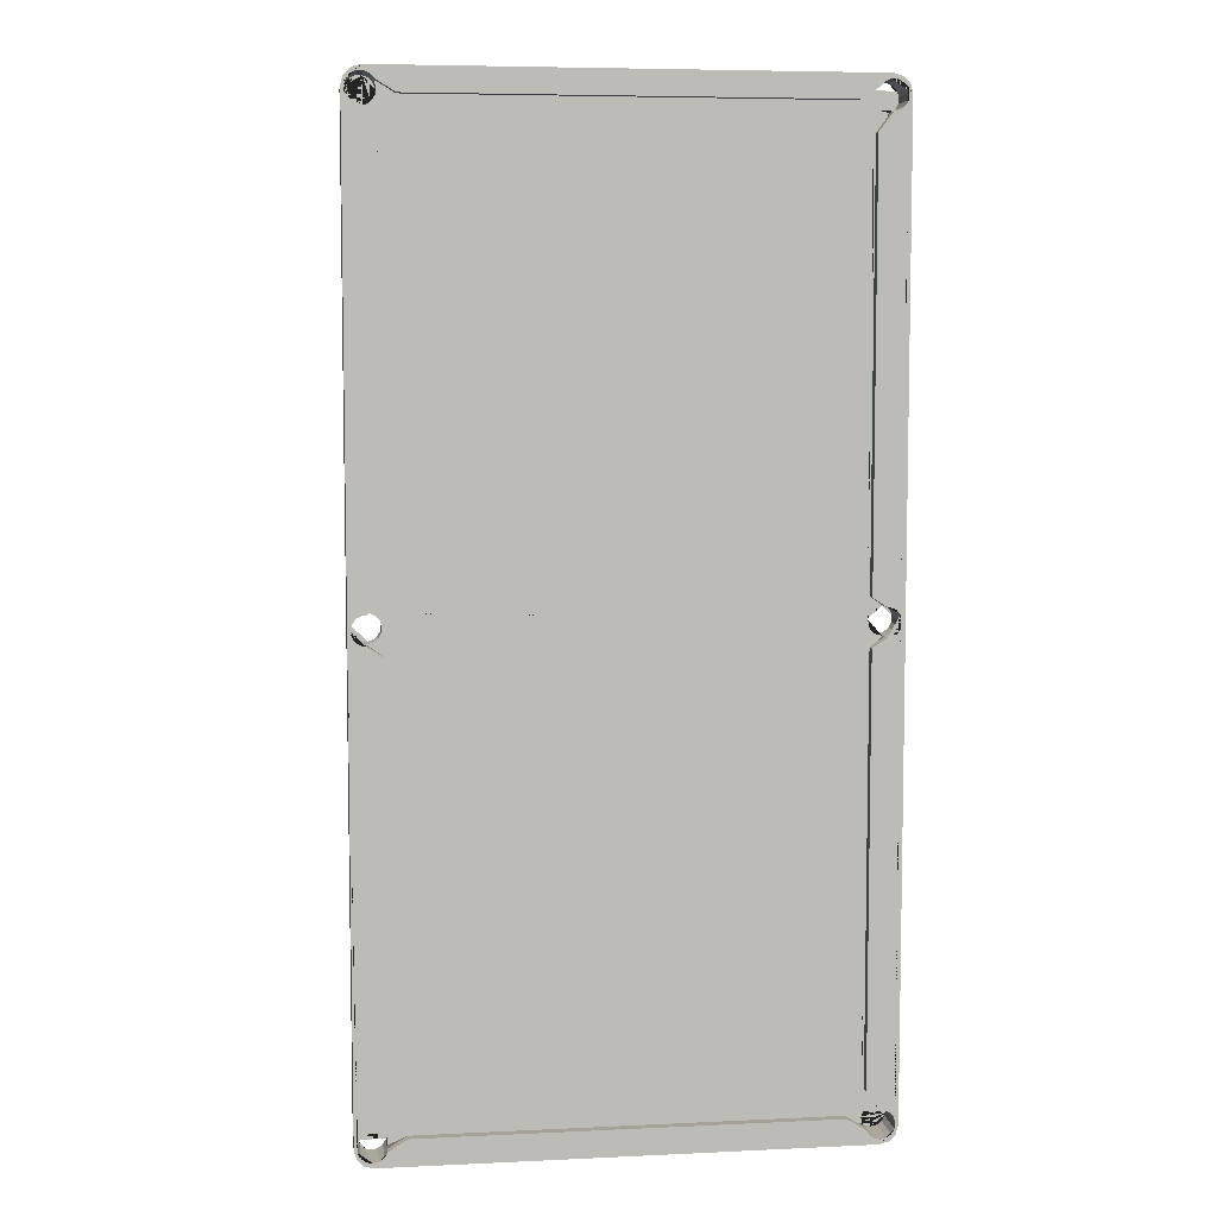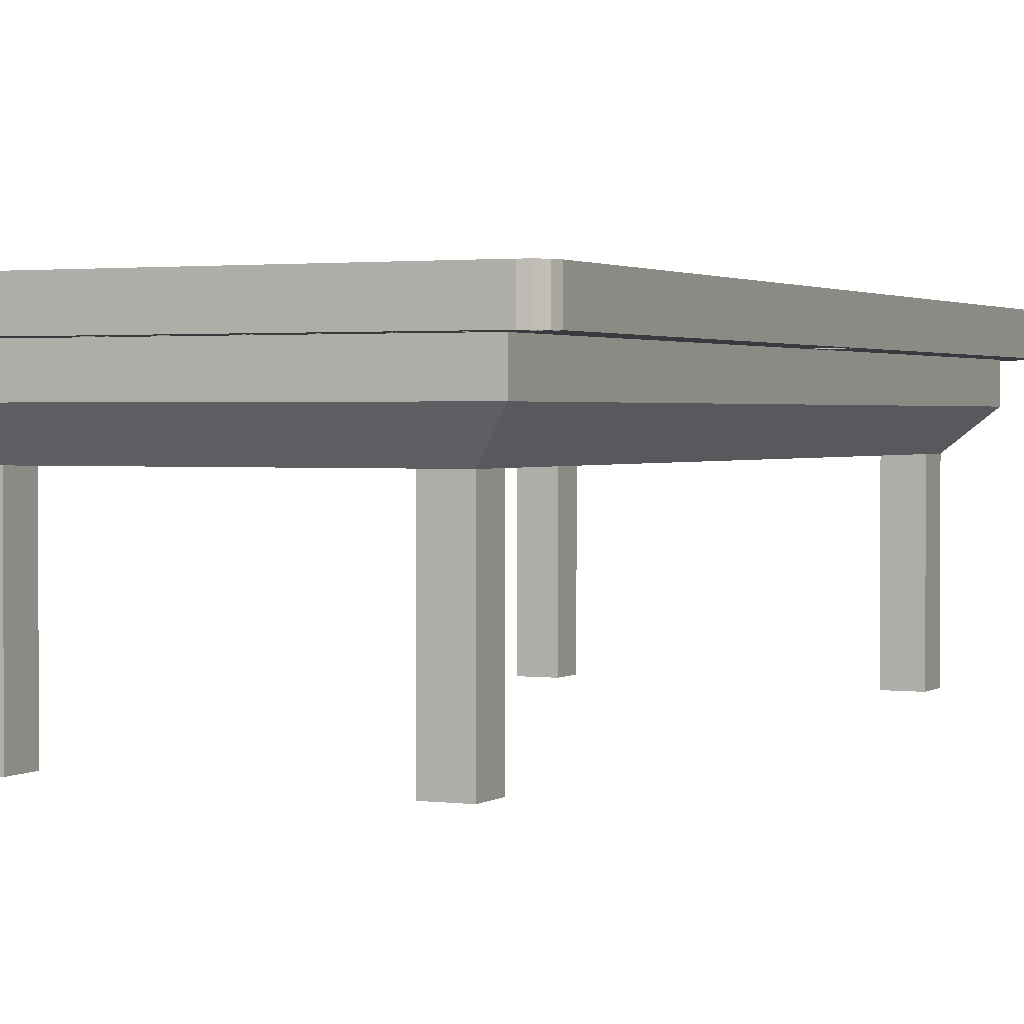
<metadata>
{"format":"obj","ext":"obj","renderer":"f3d","projection":"perspective","resolution":1024,"background":"white","views":[{"elev":6.4,"azim":172.2,"up":"+Z"},{"elev":1.7,"azim":-154.7,"up":"+Y"}]}
</metadata>
<code>
o legs_Cube.001
v 0.474 -0.1986 1.03
v 0.574 0.001415 1.23
v 0.3709 -0.1986 -1.022
v 0.3709 -0.1986 -1.122
v 0.374 -0.1986 1.13
v 0.374 -0.1986 1.03
v 0.5709 -0.09859 -1.222
v 0.574 -0.09859 1.23
v -0.574 0.001415 1.23
v 0.5709 0.001415 -1.222
v -0.574 -0.09859 1.23
v -0.5709 -0.09859 -1.222
v 0.474 -0.1986 1.13
v 0.4709 -0.1986 -1.122
v 0.4709 -0.1986 -1.022
v -0.3709 -0.1986 -1.022
v -0.3709 -0.1986 -1.122
v -0.374 -0.1986 1.13
v -0.374 -0.1986 1.03
v -0.5709 0.001415 -1.222
v -0.4709 -0.1986 -1.022
v -0.4709 -0.1986 -1.122
v -0.474 -0.1986 1.13
v -0.474 -0.1986 1.03
v 0.3709 -0.6986 -1.122
v 0.3709 -0.6986 -1.022
v 0.374 -0.6986 1.03
v 0.374 -0.6986 1.13
v 0.474 -0.6986 1.03
v 0.474 -0.6986 1.13
v 0.4709 -0.6986 -1.122
v 0.4709 -0.6986 -1.022
v -0.4709 -0.6986 -1.022
v -0.3709 -0.6986 -1.022
v -0.4709 -0.6986 -1.122
v -0.3709 -0.6986 -1.122
v -0.474 -0.6986 1.13
v -0.374 -0.6986 1.13
v -0.474 -0.6986 1.03
v -0.374 -0.6986 1.03
f 13 1 8
f 10 2 8 7
f 15 14 7
f 9 20 12 11
f 1 15 7 8
f 9 2 10 20
f 19 16 3 6
f 20 10 7 12
f 11 18 5 8
f 16 17 4 3
f 17 12 7 4
f 18 19 6 5
f 6 3 15 1
f 8 5 13
f 1 13 30 29
f 4 7 14
f 4 14 31 25
f 22 12 17
f 17 16 34 36
f 11 23 18
f 24 21 16 19
f 2 9 11 8
f 11 12 21 24
f 12 22 21
f 11 24 23
f 26 25 31 32
f 28 27 29 30
f 37 39 40 38
f 33 35 36 34
f 3 4 25 26
f 24 19 40 39
f 16 21 33 34
f 15 3 26 32
f 23 24 39 37
f 6 1 29 27
f 13 5 28 30
f 18 23 37 38
f 22 17 36 35
f 19 18 38 40
f 14 15 32 31
f 5 6 27 28
f 21 22 35 33
o table_Cube
v 0.6808 0.001415 0.003983
v -0.6808 0.001415 0.003982
v 0.6287 0.05142 1.307
v 0.6324 0.001415 1.307
v 0.6711 0.001415 1.258
v 0.6711 0.05142 1.258
v 0.6727 0.001415 1.274
v 0.6727 0.05142 1.274
v 0.6678 0.001415 1.289
v 0.6678 0.05142 1.289
v 0.6572 0.001415 1.301
v 0.6572 0.05142 1.301
v 0.6502 0.05142 1.304
v 0.6269 0.001415 1.307
v 0.6269 0.05142 1.307
v 0.6427 0.001415 1.307
v 0.6427 0.05142 1.307
v 0.6124 0.001415 1.301
v 0.6124 0.05142 1.301
v 0.6018 0.001415 1.289
v 0.6018 0.05142 1.289
v 0.5969 0.001415 1.274
v 0.5986 0.001415 1.258
v 0.5986 0.05142 1.258
v 0.5969 0.05142 1.274
v -0.5969 0.001415 1.274
v -0.5969 0.05142 1.274
v -0.6124 0.001415 1.301
v -0.6124 0.05142 1.301
v -0.6018 0.001415 1.289
v -0.6018 0.05142 1.289
v -0.5986 0.001415 1.258
v -0.5986 0.05142 1.258
v -0.6269 0.001415 1.307
v -0.6269 0.05142 1.307
v -0.6427 0.001415 1.307
v -0.6427 0.05142 1.307
v -0.6572 0.001415 1.301
v -0.6572 0.05142 1.301
v -0.6678 0.05142 1.289
v -0.6502 0.05142 1.304
v -0.6727 0.001415 1.274
v -0.6727 0.05142 1.274
v -0.6711 0.001415 1.258
v -0.6711 0.05142 1.258
v 0.6572 0.001415 0.03083
v 0.6572 0.05142 0.03083
v 0.6631 0.001415 1.245
v 0.6631 0.05142 1.245
v 0.6678 0.001415 0.01905
v 0.6678 0.05142 0.01905
v 0.6427 0.001415 0.03727
v 0.6427 0.05142 0.03727
v 0.6503 0.001415 1.235
v 0.6503 0.05142 1.235
v 0.6269 0.001415 0.03727
v 0.6269 0.05142 0.03727
v 0.6348 0.05142 0.03727
v 0.6348 0.001415 1.232
v 0.6348 0.05142 1.232
v 0.6124 0.001415 0.03083
v 0.6124 0.05142 0.03083
v 0.6193 0.001415 1.235
v 0.6193 0.05142 1.235
v 0.6065 0.001415 1.245
v 0.6065 0.05142 1.245
v -0.6018 0.001415 0.01905
v -0.6018 0.05142 0.01905
v 0.6018 0.001415 0.01905
v 0.6018 0.05142 0.01905
v -0.6065 0.001415 1.245
v -0.6065 0.05142 1.245
v -0.6124 0.001415 0.03082
v -0.6124 0.05142 0.03082
v -0.6269 0.001415 0.03727
v -0.6269 0.05142 0.03727
v -0.6348 0.001415 1.232
v -0.6348 0.05142 1.232
v -0.6193 0.001415 1.235
v -0.6193 0.05142 1.235
v -0.6427 0.001415 0.03727
v -0.6427 0.05142 0.03727
v -0.6348 0.05142 0.03727
v -0.6503 0.001415 1.235
v -0.6503 0.05142 1.235
v -0.6572 0.001415 0.03082
v -0.6572 0.05142 0.03082
v -0.6678 0.001415 0.01905
v -0.6678 0.05142 0.01905
v -0.6631 0.001415 1.245
v -0.6631 0.05142 1.245
v 0.6711 0.001415 -0.01177
v 0.6711 0.05142 -0.01177
v 0.6727 0.001415 0.003983
v 0.6727 0.05142 0.003983
v 0.6503 0.001415 -0.03481
v 0.6503 0.05142 -0.03481
v 0.6631 0.001415 -0.02549
v 0.6631 0.05142 -0.02549
v 0.6065 0.001415 -0.02549
v 0.6065 0.05142 -0.02549
v 0.5986 0.001415 -0.01177
v 0.5986 0.05142 -0.01177
v 0.6193 0.001415 -0.03481
v 0.6193 0.05142 -0.03481
v 0.5969 0.001415 0.003983
v 0.5969 0.05142 0.003983
v 0.5518 0.05142 1.278
v -0.5986 0.001415 -0.01177
v -0.5986 0.05142 -0.01177
v -0.6065 0.001415 -0.02549
v -0.6065 0.05142 -0.02549
v -0.5969 0.001415 0.003982
v 0.5518 0.07641 1.258
v -0.5969 0.05142 0.003982
v -0.6193 0.001415 -0.03481
v -0.6193 0.05142 -0.03481
v -0.6711 0.001415 -0.01177
v -0.6711 0.05142 -0.01177
v -0.6727 0.001415 0.003982
v -0.6727 0.05142 0.003982
v -0.6631 0.001415 -0.02549
v -0.6631 0.05142 -0.02549
v -0.6503 0.001415 -0.03481
v -0.6503 0.05142 -0.03481
v 0.6678 0.001415 -1.251
v 0.6678 0.05142 -1.251
v 0.6727 0.001415 -1.266
v 0.6727 0.05142 -1.266
v 0.6572 0.001415 -1.239
v 0.6572 0.05142 -1.239
v 0.6427 0.001415 -1.233
v 0.6427 0.05142 -1.233
v 0.6348 0.001415 -0.0381
v 0.6348 0.05142 -0.0381
v 0.6269 0.001415 -1.233
v 0.6269 0.05142 -1.233
v 0.6348 0.05142 -1.233
v 0.6124 0.001415 -1.239
v 0.6124 0.05142 -1.239
v 0.6018 0.001415 -1.251
v 0.6018 0.05142 -1.251
v 0.5969 0.001415 -1.266
v 0.5969 0.05142 -1.266
v 0.5986 0.001415 -1.282
v 0.5986 0.05142 -1.282
v -0.5969 0.001415 -1.266
v -0.5969 0.05142 -1.266
v -0.6018 0.001415 -1.251
v -0.6018 0.05142 -1.251
v -0.6124 0.001415 -1.239
v -0.6124 0.05142 -1.239
v -0.6269 0.001415 -1.233
v -0.6269 0.05142 -1.233
v -0.6348 0.05142 -0.0381
v -0.6348 0.001415 -0.0381
v -0.6348 0.05142 -1.233
v -0.6427 0.001415 -1.233
v -0.6427 0.05142 -1.233
v -0.6678 0.001415 -1.251
v -0.6678 0.05142 -1.251
v -0.6727 0.001415 -1.266
v -0.6727 0.05142 -1.266
v -0.6572 0.001415 -1.239
v -0.6572 0.05142 -1.239
v 0.6711 0.001415 -1.282
v 0.6711 0.05142 -1.282
v 0.6631 0.001415 -1.296
v 0.6631 0.05142 -1.296
v 0.6193 0.001415 -1.305
v 0.6193 0.05142 -1.305
v 0.6503 0.001415 -1.305
v 0.6503 0.05142 -1.305
v 0.6505 0.05142 -1.305
v 0.6065 0.001415 -1.296
v 0.6065 0.05142 -1.296
v -0.5986 0.001415 -1.282
v -0.5986 0.05142 -1.282
v -0.6065 0.001415 -1.296
v -0.6065 0.05142 -1.296
v -0.6711 0.001415 -1.282
v -0.6711 0.05142 -1.282
v -0.6631 0.001415 -1.296
v -0.6631 0.05142 -1.296
v -0.6193 0.001415 -1.305
v -0.6193 0.05142 -1.305
v 0.6348 0.001415 -1.308
v 0.6348 0.05142 -1.308
v -0.6503 0.001415 -1.305
v -0.6505 0.05142 -1.305
v -0.6503 0.05142 -1.305
v -0.6348 0.001415 -1.308
v -0.6348 0.05142 -1.308
v 0.6808 0.1014 0.003983
v -0.6502 0.1014 1.304
v -0.6505 0.1014 -1.305
v 0.6711 0.1014 1.258
v 0.6727 0.1014 1.274
v 0.6678 0.1014 1.289
v 0.6572 0.1014 1.301
v 0.6502 0.1014 1.304
v 0.6427 0.1014 1.307
v 0.6269 0.1014 1.307
v 0.6124 0.1014 1.301
v 0.6018 0.1014 1.289
v -0.6018 0.1014 1.289
v -0.6124 0.1014 1.301
v -0.6269 0.1014 1.307
v -0.6427 0.1014 1.307
v -0.6572 0.1014 1.301
v -0.6678 0.1014 1.289
v -0.6727 0.1014 1.274
v -0.6711 0.1014 1.258
v 0.6678 0.1014 0.01905
v 0.6572 0.1014 0.03083
v 0.6631 0.1014 1.245
v 0.6427 0.1014 0.03727
v 0.6503 0.1014 1.235
v 0.6348 0.1014 0.03727
v 0.6348 0.1014 1.232
v -0.6348 0.1014 0.03727
v -0.6427 0.1014 0.03727
v -0.6348 0.1014 1.232
v -0.6503 0.1014 1.235
v -0.6572 0.1014 0.03082
v -0.6678 0.1014 0.01905
v -0.6631 0.1014 1.245
v 0.6727 0.1014 0.003983
v 0.6711 0.1014 -0.01177
v 0.6631 0.1014 -0.02549
v 0.6503 0.1014 -0.03481
v -0.6711 0.1014 -0.01177
v -0.6727 0.1014 0.003982
v -0.6631 0.1014 -0.02549
v -0.6503 0.1014 -0.03481
v 0.6727 0.1014 -1.266
v 0.6678 0.1014 -1.251
v 0.6572 0.1014 -1.239
v 0.6427 0.1014 -1.233
v 0.6348 0.1014 -0.0381
v 0.6348 0.1014 -1.233
v 0.5986 0.1014 -1.282
v -0.6348 0.1014 -1.233
v -0.6427 0.1014 -1.233
v -0.6678 0.1014 -1.251
v -0.6727 0.1014 -1.266
v -0.6572 0.1014 -1.239
v -0.6348 0.1014 -0.0381
v 0.6711 0.1014 -1.282
v 0.6505 0.1014 -1.305
v 0.6631 0.1014 -1.296
v 0.6065 0.1014 -1.296
v 0.6193 0.1014 -1.305
v 0.6503 0.1014 -1.305
v -0.6711 0.1014 -1.282
v -0.6065 0.1014 -1.296
v -0.5986 0.1014 -1.282
v -0.6631 0.1014 -1.296
v 0.6348 0.1014 -1.308
v -0.6193 0.1014 -1.305
v -0.6503 0.1014 -1.305
v -0.6348 0.1014 -1.308
v 0.6572 0.07641 -1.239
v 0.6427 0.07641 -1.233
v 0.6348 0.07641 1.232
v 0.6503 0.07641 1.235
v 0.6503 0.07641 -1.305
v 0.6348 0.07641 -1.308
v -0.6727 0.07641 -1.266
v -0.6678 0.07641 -1.251
v -0.6269 0.07641 1.307
v -0.6124 0.07641 1.301
v -0.6678 0.07641 0.01905
v -0.6572 0.07641 0.03082
v 0.6503 0.07641 -0.03481
v 0.6348 0.07641 -0.0381
v -0.6427 0.07641 0.03727
v 0.6193 0.07641 -1.305
v -0.6572 0.07641 -1.239
v -0.6427 0.07641 1.307
v -0.6065 0.07641 -1.296
v -0.6193 0.07641 -1.305
v -0.6427 0.07641 -1.233
v -0.6348 0.07641 -1.233
v -0.6348 0.07641 -0.0381
v 0.6348 0.07641 -1.233
v -0.6503 0.07641 1.235
v -0.6631 0.07641 1.245
v -0.6503 0.07641 -0.03481
v -0.6678 0.07641 1.289
v -0.6572 0.07641 1.301
v 0.6727 0.07641 1.274
v 0.6711 0.07641 1.258
v -0.6505 0.07641 -1.305
v -0.6631 0.07641 -1.296
v -0.6502 0.07641 1.304
v 0.6678 0.07641 1.289
v -0.6711 0.07641 1.258
v -0.6503 0.07641 -1.305
v 0.6678 0.07641 0.01905
v 0.6727 0.07641 -1.266
v 0.6711 0.07641 -1.282
v 0.6502 0.07641 1.304
v 0.6572 0.07641 1.301
v -0.6348 0.07641 -1.308
v 0.6727 0.07641 0.003983
v 0.6711 0.07641 -0.01177
v 0.6631 0.07641 -1.296
v 0.6505 0.07641 -1.305
v -0.6727 0.07641 1.274
v 0.6269 0.07641 1.307
v 0.6427 0.07641 1.307
v -0.6711 0.07641 -0.01177
v 0.6018 0.07641 1.289
v -0.6018 0.07641 1.289
v 0.5986 0.07641 -1.282
v -0.6727 0.07641 0.003982
v 0.6631 0.07641 -0.02549
v 0.6065 0.07641 -1.296
v 0.6572 0.07641 0.03083
v -0.5986 0.07641 -1.282
v 0.6631 0.07641 1.245
v 0.6124 0.07641 1.301
v -0.6631 0.07641 -0.02549
v 0.6427 0.07641 0.03727
v -0.6348 0.07641 0.03727
v -0.6711 0.07641 -1.282
v 0.6678 0.07641 -1.251
v 0.6348 0.07641 0.03727
v -0.6348 0.07641 1.232
v -0.6169 0.05142 -0.0631
v -0.6169 0.05142 -1.183
v -0.6169 0.05142 1.182
v -0.6169 0.05142 0.06227
v -0.5969 0.1014 -0.0631
v -0.5969 0.1014 -1.183
v -0.5969 0.1014 1.182
v -0.5969 0.1014 0.06227
v -0.5969 0.07641 -1.183
v -0.5969 0.07641 -0.0631
v -0.5969 0.07641 0.06227
v -0.5969 0.07641 1.182
v 0.6169 0.05142 0.06227
v 0.6169 0.05142 1.182
v 0.6169 0.05142 -1.183
v 0.6169 0.05142 -0.0631
v 0.5969 0.07641 1.182
v 0.5969 0.1014 0.06227
v 0.5969 0.1014 1.182
v 0.5969 0.1014 -1.183
v 0.5969 0.1014 -0.0631
v 0.5969 0.07641 -0.0631
v 0.5969 0.07641 -1.183
v 0.5969 0.07641 0.06227
v -0.5518 0.07641 1.258
v -0.5518 0.1014 1.258
v 0.5518 0.1014 1.258
v -0.5518 0.05142 1.278
v 0.5486 0.07641 -1.251
v 0.5486 0.1014 -1.251
v -0.5486 0.07641 -1.251
v -0.5486 0.05142 -1.271
v 0.5486 0.05142 -1.271
v -0.5486 0.1014 -1.251
v -0.6678 0.001415 1.289
v 0.6308 0.001415 -1.321
v 0.6808 0.001415 -1.273
v 0.6558 0.001415 -1.315
v 0.6741 0.001415 -1.297
v 0.6308 0.1014 1.321
v 0.6808 0.1014 1.273
v 0.6558 0.1014 1.315
v 0.6741 0.1014 1.297
v -0.6808 0.1014 -1.273
v -0.6308 0.1014 -1.321
v -0.6558 0.1014 -1.315
v -0.6741 0.1014 -1.297
v -0.6308 0.001415 -1.321
v -0.6808 0.001415 -1.273
v -0.6741 0.001415 -1.297
v -0.6558 0.001415 -1.315
v 0.6308 0.001415 1.321
v 0.6808 0.001415 1.273
v 0.6741 0.001415 1.297
v 0.6558 0.001415 1.315
v 0.6308 0.1014 -1.321
v 0.6808 0.1014 -1.273
v 0.6741 0.1014 -1.297
v 0.6558 0.1014 -1.315
v -0.6808 0.001415 1.273
v -0.6308 0.001415 1.321
v -0.6558 0.001415 1.315
v -0.6741 0.001415 1.297
v -0.6808 0.1014 1.273
v -0.6308 0.1014 1.321
v -0.6741 0.1014 1.297
v -0.6558 0.1014 1.315
f 312 311 248 247
f 54 422 431 74 68 70 66 72 111 119 117 124 130 84 82 405 430 42 160 128 126 121 115 113 107 153 146 109 101 96 92 86 90 134 41 423 49 47 45 88 94 99 103 105 63 62 60 58
f 310 309 286 285
f 308 307 294 299
f 303 304 279 278
f 435 431 422 410
f 305 306 258 260
f 198 199 197 194 193
f 128 129 127 126
f 124 125 131 130
f 70 71 67 66
f 176 177 178 173 172
f 68 69 71 70
f 206 207 209 208
f 49 50 48 47
f 144 145 141 140
f 142 143 147 146
f 88 89 95 94
f 58 59 55 54
f 223 224 222 221
f 119 120 118 117
f 90 91 135 134
f 156 157 195 196
f 164 165 163 162
f 44 43 57 56
f 96 97 98 93 92
f 179 180 177 176
f 74 75 69 68
f 159 353 357 161
f 217 218 220 219
f 63 64 65 62
f 130 131 85 84
f 105 106 64 63
f 94 95 100 99
f 113 114 108 107
f 51 52 50 49
f 187 188 218 217
f 183 184 182 181
f 109 110 102 101
f 72 73 112 111
f 99 100 104 103
f 117 118 125 124
f 215 216 186 185
f 225 226 233 232
f 232 233 231 229
f 151 152 157 156
f 136 137 175 174
f 174 175 145 144
f 172 173 171 170
f 162 163 159 158
f 115 116 114 113
f 107 108 155 153
f 153 155 150 149
f 191 192 190 189
f 168 169 207 206
f 166 167 169 168
f 76 77 75 74
f 181 182 180 179
f 132 133 139 138
f 78 79 81 77 76
f 185 186 184 183
f 204 205 199 198
f 160 161 129 128
f 47 48 46 45
f 84 85 83 82
f 140 141 143 142
f 134 135 133 132
f 121 122 123 116 115
f 405 80 79 78
f 210 211 216 215
f 66 67 73 72
f 189 190 188 187
f 86 87 91 90
f 202 203 201 200
f 146 147 110 109
f 60 61 59 58
f 103 104 106 105
f 170 171 167 166
f 149 150 152 151
f 82 83 80 405
f 138 139 137 136
f 219 220 226 225
f 196 195 165 164
f 111 112 120 119
f 62 65 61 60
f 227 228 211 210
f 56 57 53 52 51
f 126 127 122 121
f 101 102 97 96
f 45 46 89 88
f 221 222 203 202
f 208 209 214 213 212
f 229 231 230 224 223
f 200 201 205 204
f 193 194 192 191
f 212 213 228 227
f 92 93 87 86
f 426 406 418 415
f 357 353 272 273
f 426 415 302 300 296 297 282 292 293 299
f 434 436 437 435 248 249 235 250 251
f 314 313 266 265
f 316 315 271 280
f 317 314 265 262
f 318 308 299 293
f 319 310 285 287
f 311 320 249 248
f 322 321 296 300
f 323 319 287 284
f 304 326 281 279
f 328 327 264 267
f 329 325 288 275
f 331 330 251 250
f 333 332 238 237
f 335 334 236 298
f 336 331 250 235
f 332 337 239 238
f 338 328 267 253
f 334 339 301 236
f 346 340 254 268
f 342 341 276 289
f 320 336 235 249
f 344 343 241 240
f 345 322 300 302
f 347 346 268 269
f 349 348 291 290
f 337 344 240 239
f 339 345 302 301
f 330 350 252 251
f 352 351 243 242
f 158 159 161 160
f 348 342 289 291
f 350 338 253 252
f 343 352 242 241
f 358 347 269 270
f 359 318 293 292
f 340 360 255 254
f 307 349 290 294
f 362 333 237 256
f 363 354 245 244
f 364 329 275 274
f 315 358 270 271
f 351 363 244 243
f 313 357 273 266
f 356 359 292 282
f 353 364 274 272
f 360 365 257 255
f 366 317 262 261
f 309 367 295 286
f 306 362 256 258
f 341 368 277 276
f 321 361 297 296
f 355 312 247 246
f 368 303 278 277
f 367 335 298 295
f 365 369 259 257
f 324 323 284 283
f 410 412 413 411 239 240 241 242 243
f 327 370 263 264
f 125 118 370 327
f 197 199 323 324
f 93 98 369 365
f 222 224 335 367
f 167 171 303 368
f 71 69 312 355
f 220 218 361 321
f 169 167 368 341
f 95 89 362 306
f 203 222 367 309
f 123 122 317 366
f 87 93 365 360
f 159 163 364 353
f 186 216 359 356
f 129 161 357 313
f 55 59 363 351
f 137 139 358 315
f 163 165 329 364
f 59 61 354 363
f 89 46 333 362
f 213 214 349 307
f 91 87 360 340
f 216 211 318 359
f 139 133 347 358
f 53 57 352 343
f 83 85 338 350
f 209 207 342 348
f 427 428 429 426 299 294 290 291 289
f 43 55 351
f 80 83 350 330
f 231 233 345 339
f 50 52 344 337
f 214 209 348 349
f 133 135 346 347
f 233 226 322 345
f 52 53 343 344
f 77 81 336 320
f 207 169 341 342
f 135 91 340 346
f 230 231 339 334
f 85 131 328 338
f 48 50 337 332
f 81 79 331 336
f 224 230 334 335
f 46 48 332 333
f 79 80 330 331
f 165 195 325 329
f 131 125 327 328
f 173 178 326 304
f 199 205 319 323
f 226 220 321 322
f 75 77 320 311
f 205 201 310 319
f 211 228 308 318
f 122 127 314 317
f 175 137 315 316
f 127 129 313 314
f 100 95 306 305
f 171 173 304 303
f 228 213 307 308
f 201 203 309 310
f 69 75 311 312
f 406 408 409 407 206 208 212 227
f 54 55 43 44
f 234 427 289 276 277 278 279 281 280 271 270 269 268
f 430 434 414 419 42
f 411 234 268 254 255 257 259 260 258 256 237 238 239
f 431 432 433 430 405 78 76 74
f 57 43 351 352
f 415 416 417 414 295 298 236 301 302
f 423 424 425 422 54 44 56 51 49
f 435 410 243 244 245 246 247 248
f 419 221 202 200 204 198 193 191 189 187 217 219 225 232 418 406 227 210 215 185 183 181 179 176 172 170 166 168 206 407 41 134 132 138 136 174 144 140 142 146 153 149 151 156 196 164 162 158 160 42
f 419 414 417 420
f 420 417 416 421
f 421 416 415 418
f 406 426 429 408
f 408 429 428 409
f 409 428 427 407
f 431 435 437 432
f 432 437 436 433
f 433 436 434 430
f 423 411 413 424
f 424 413 412 425
f 425 412 410 422
f 234 411 423 41 407 427
f 419 420 421 418 232 229 223 221
f 266 273 272 274 275 288 283 284 287 285 286 295 414 434 251 252 253 267 264 263 261 262 265
f 155 108 114 116 123 118 120 112 73 67 71 61 65 64 106 104 100 98 97 102 110 147 143 141 145 175 178 177 180 182 184 186 218 188 190 192 194 197 195 157 152 150
f 261 263 377 378
f 260 259 388 389
f 325 195 371 380
f 326 178 385 393
f 369 98 383 394
f 288 325 380 375
f 100 305 387 384
f 282 297 404 400
f 356 282 400 399
f 354 61 148 154
f 283 288 375 376
f 246 245 397 396
f 380 379 376 375
f 382 381 378 377
f 373 374 381 382
f 371 372 379 380
f 366 261 378 381
f 263 370 382 377
f 118 123 374 373
f 123 366 381 374
f 195 197 372 371
f 370 118 373 382
f 197 324 379 372
f 324 283 376 379
f 393 392 391 390
f 394 387 389 388
f 383 384 387 394
f 385 386 392 393
f 259 369 394 388
f 281 326 393 390
f 305 260 389 387
f 316 280 391 392
f 98 100 384 383
f 175 316 392 386
f 178 175 386 385
f 280 281 390 391
f 154 148 398 395
f 395 396 397 154
f 71 355 395 398
f 355 246 396 395
f 61 71 398 148
f 245 354 154 397
f 401 402 403 399
f 399 400 404 401
f 361 218 402 401
f 297 361 401 404
f 186 356 399 403
f 218 186 403 402

</code>
